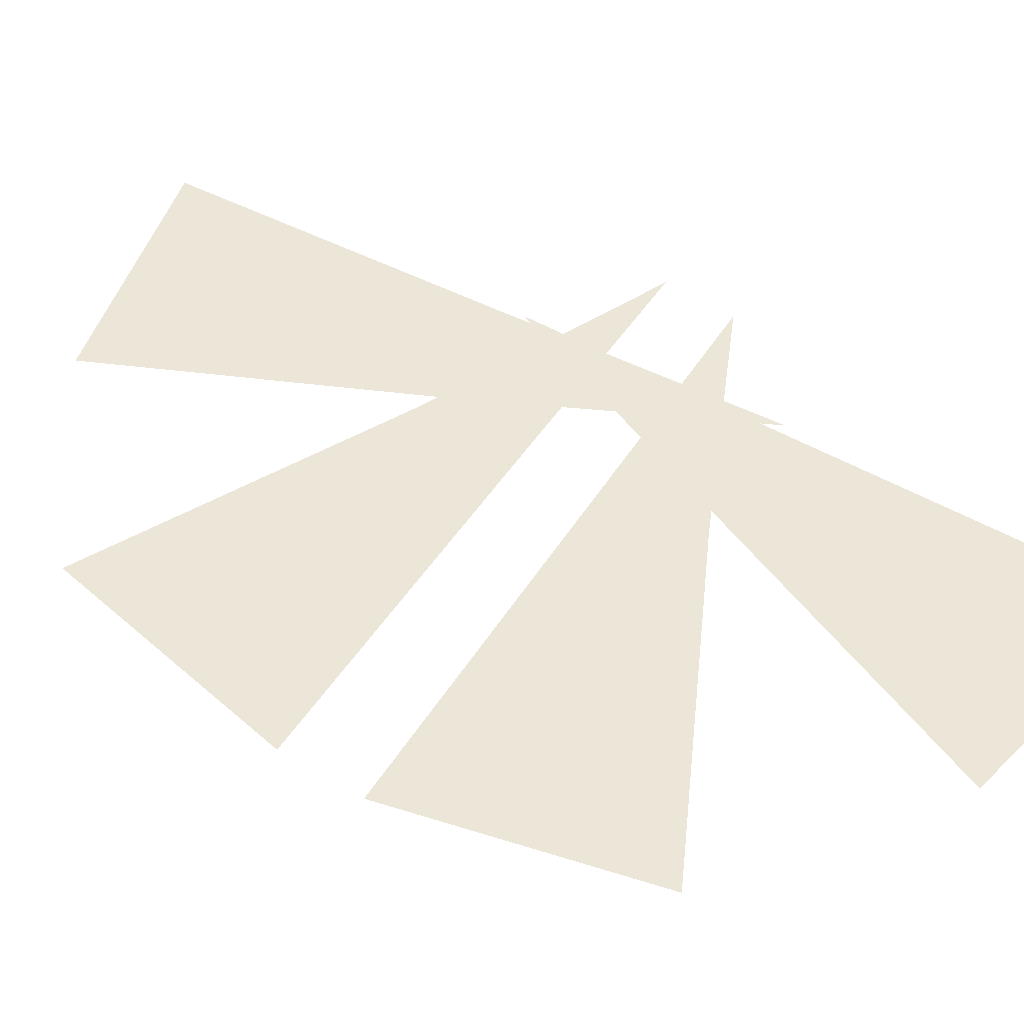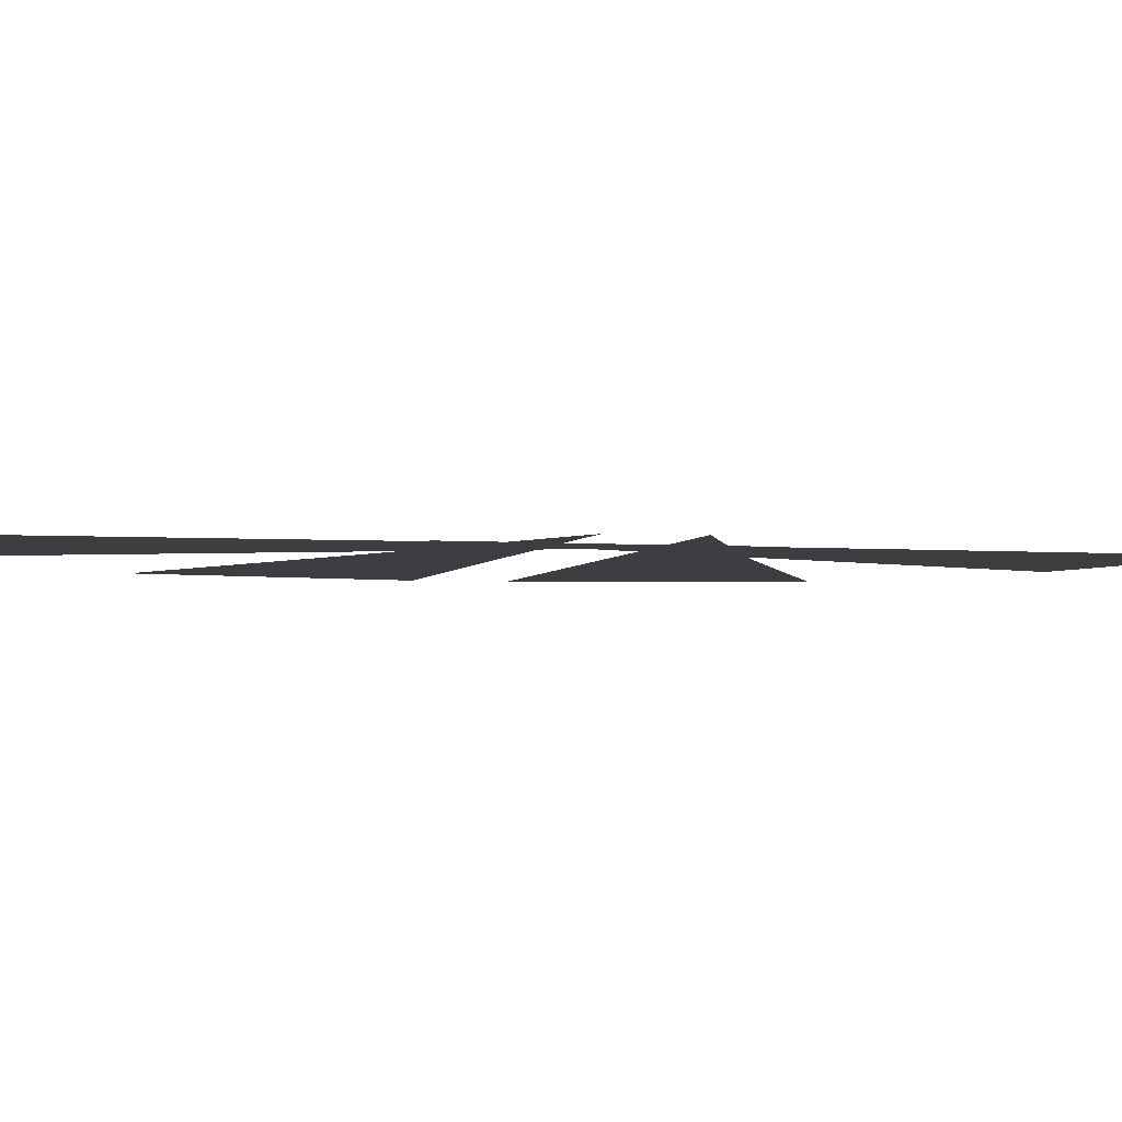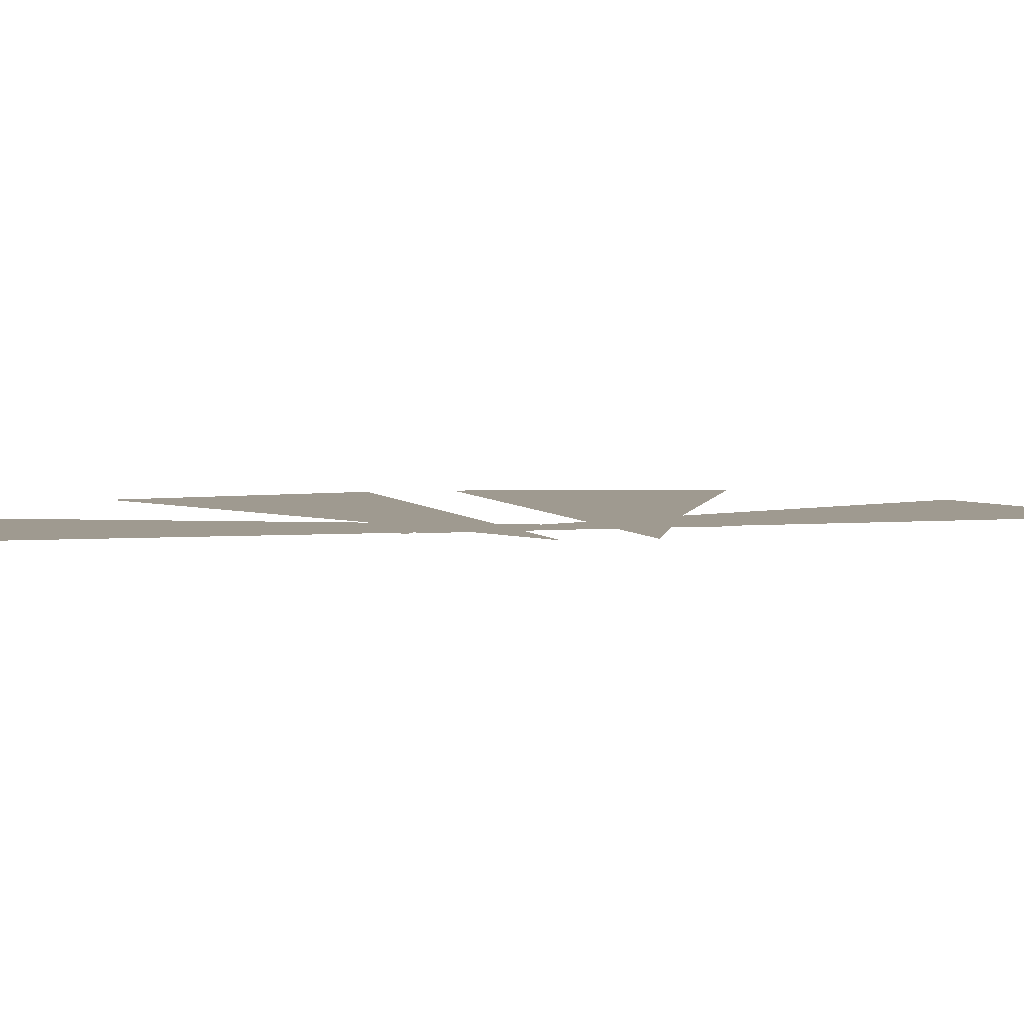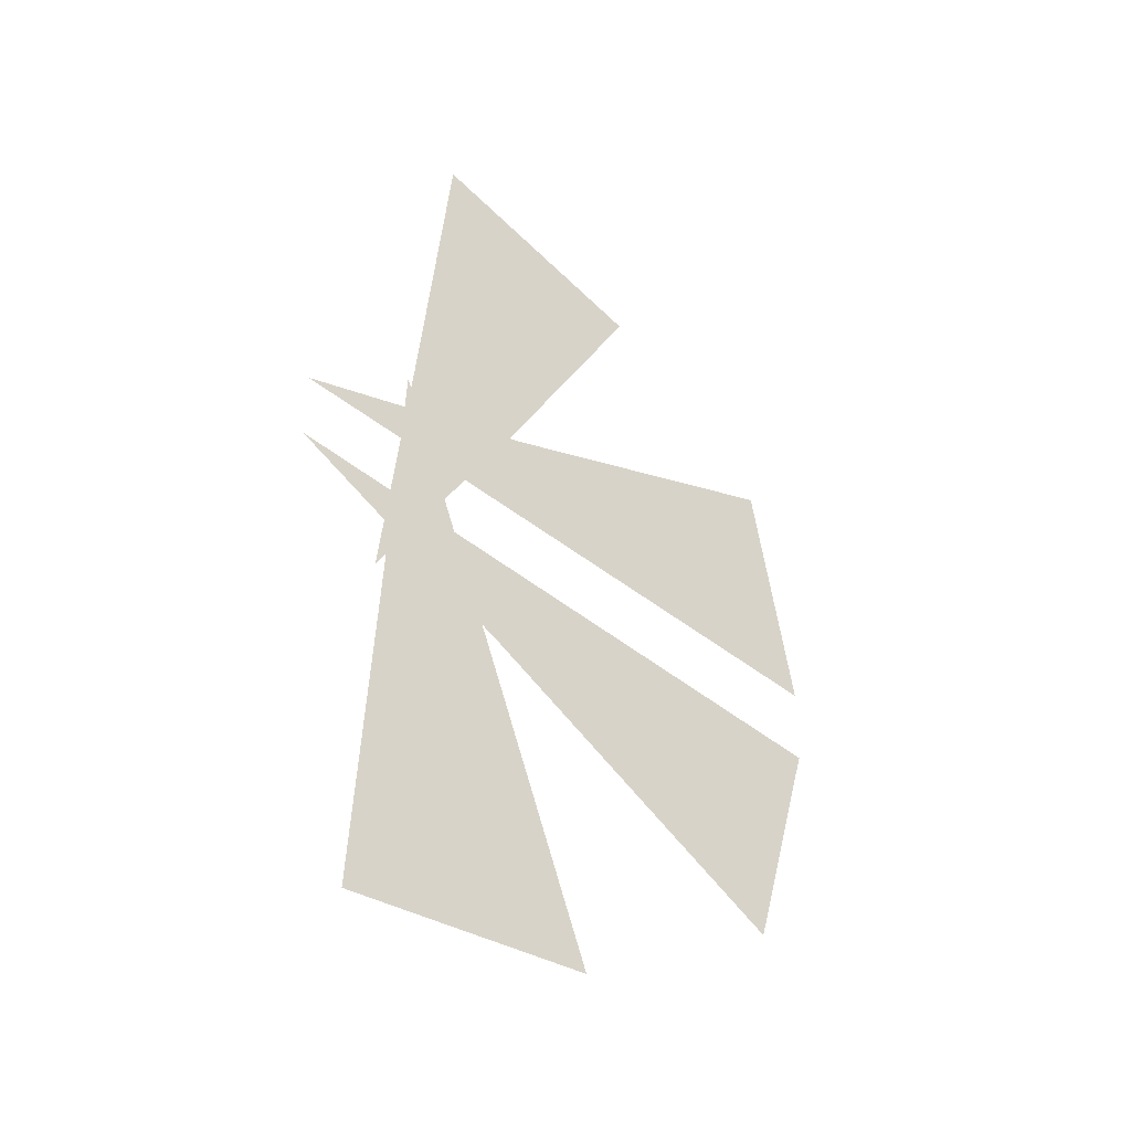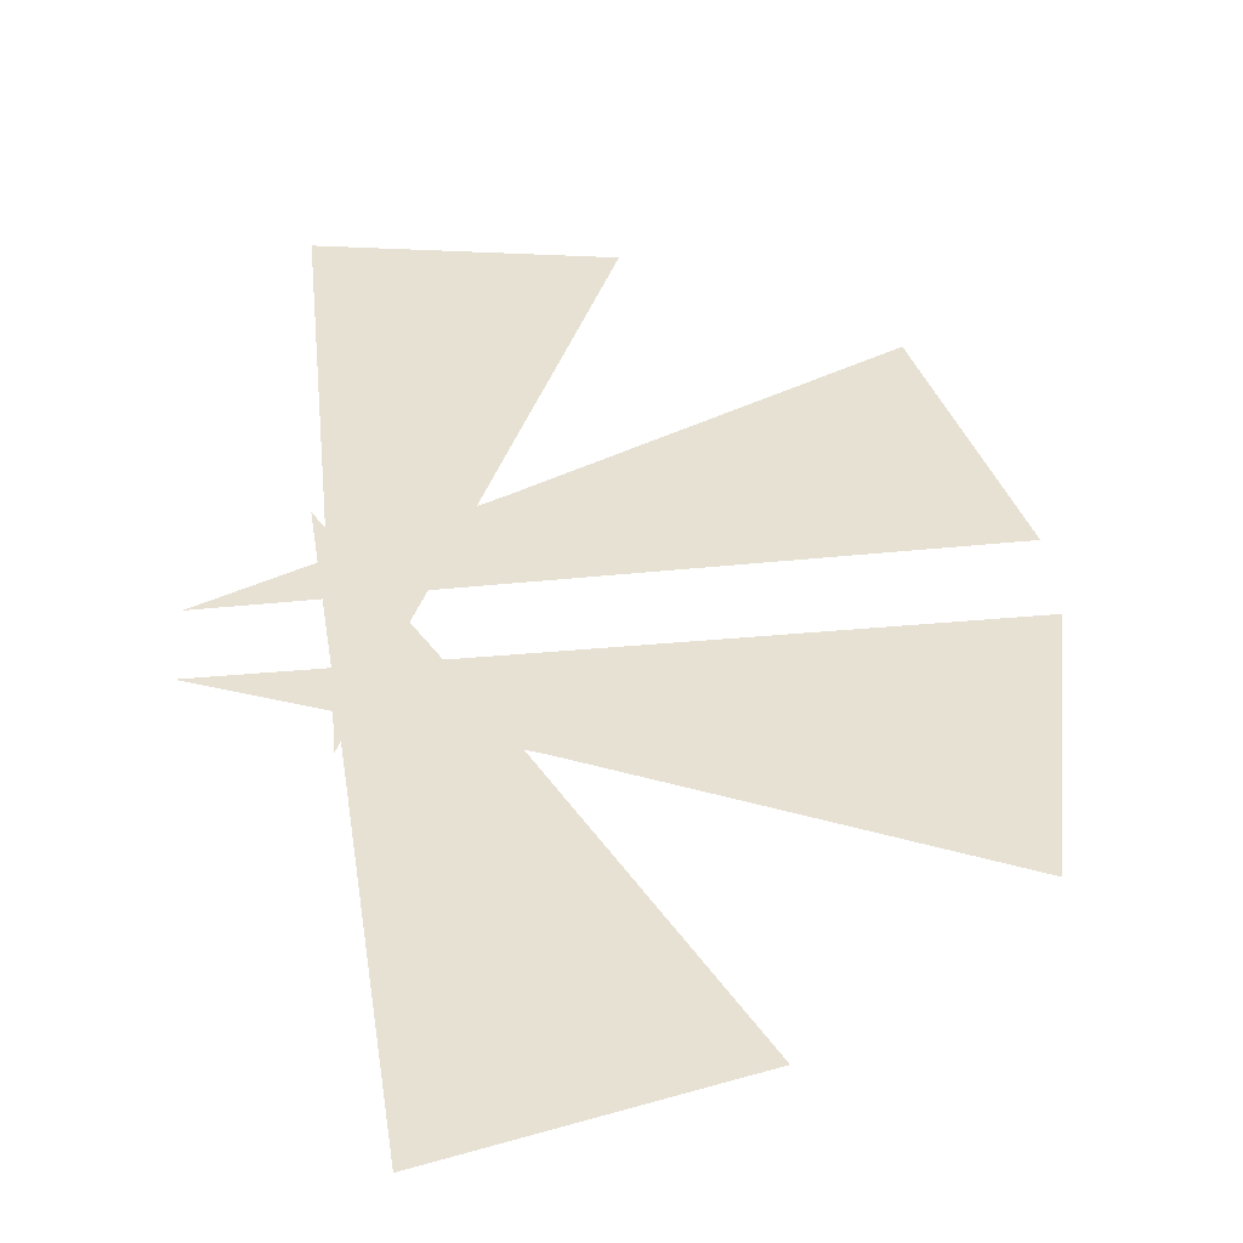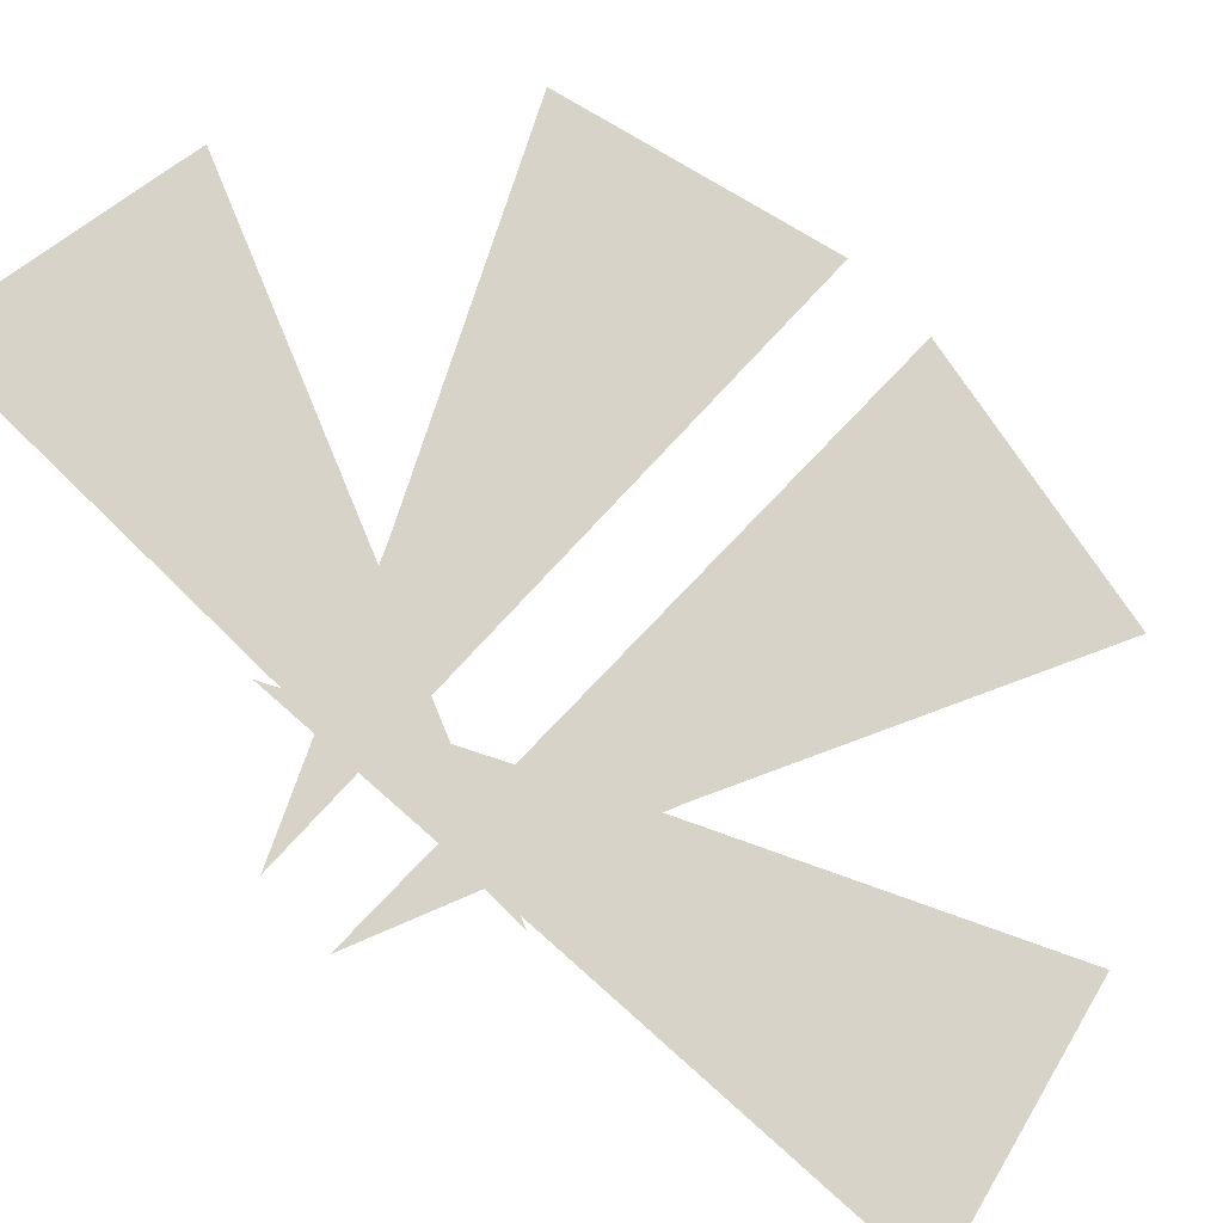
<metadata>
{"format":"obj","ext":"obj","renderer":"f3d","projection":"perspective","resolution":1024,"background":"white","views":[{"elev":49.1,"azim":125.2,"up":"+Y"},{"elev":-3.4,"azim":-100.4,"up":"+Y"},{"elev":3.9,"azim":-102.1,"up":"+Y"},{"elev":-44.6,"azim":-40.2,"up":"+Z"},{"elev":39.6,"azim":-3.1,"up":"+Y"},{"elev":76.8,"azim":-43.0,"up":"+Y"}]}
</metadata>
<code>
g Box_Geo05_mBox_rays_geo_red
v 0.03034 0.0551 0.005997
v 0.1083 0.0551 0.001262
v 0.09941 0.0551 0.05596
v 0.032 0.0551 0.02793
v 0.02661 0.0551 0.006217
v 0.02813 0.0551 0.02654
v -0.02074 0.0551 0.009018
v 0.02792 0.0551 -0.03168
v 0.09321 0.0551 -0.06808
v 0.1078 0.0551 -0.01631
v 0.02948 0.0551 -0.01033
v 0.02444 0.0551 -0.02986
v 0.02583 0.0551 -0.01004
v -0.02044 0.0551 -0.00646
v 0.02935 0.0551 0.02801
v 0.06013 0.0551 0.0875
v 0.01056 0.0551 0.1024
v 0.003826 0.0551 0.02984
v 0.02783 0.0551 0.02524
v 0.003542 0.0551 0.02696
v -0.001978 0.0551 -0.02913
v -3.568e-06 0.0551 -0.03015
v -0.003414 0.0551 -0.1034
v 0.04856 0.0551 -0.09687
v 0.02415 0.0551 -0.03174
v 0.000139 0.0551 -0.02677
v 0.02286 0.0551 -0.02833
v 0.002356 0.0551 0.02592
g Box_Geo05_mBox_rays_geo_red_0
f 3 2 1
f 4 3 1
f 4 1 5
f 6 4 5
f 6 5 7
f 10 9 8
f 11 10 8
f 11 8 12
f 13 11 12
f 13 12 14
f 17 16 15
f 18 17 15
f 18 15 19
f 20 18 19
f 20 19 21
f 24 23 22
f 25 24 22
f 25 22 26
f 27 25 26
f 27 26 28

</code>
